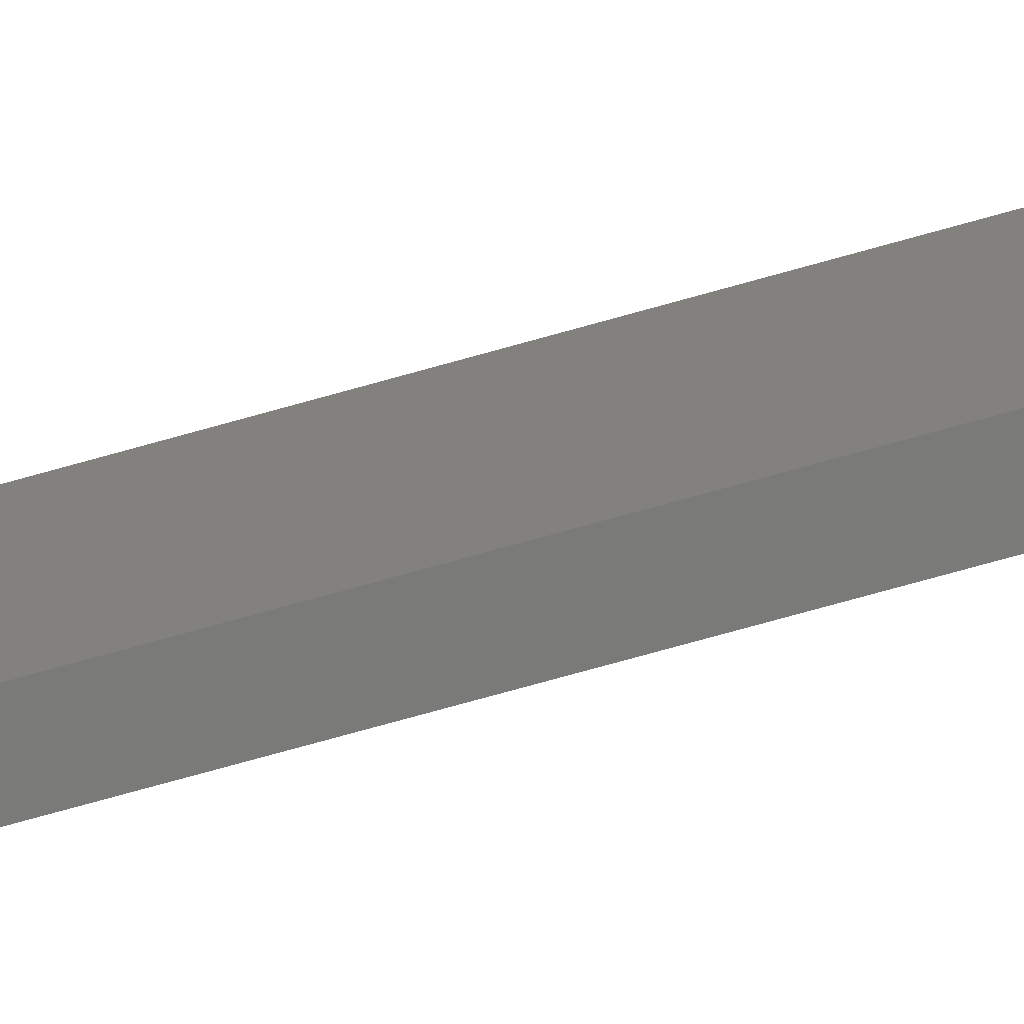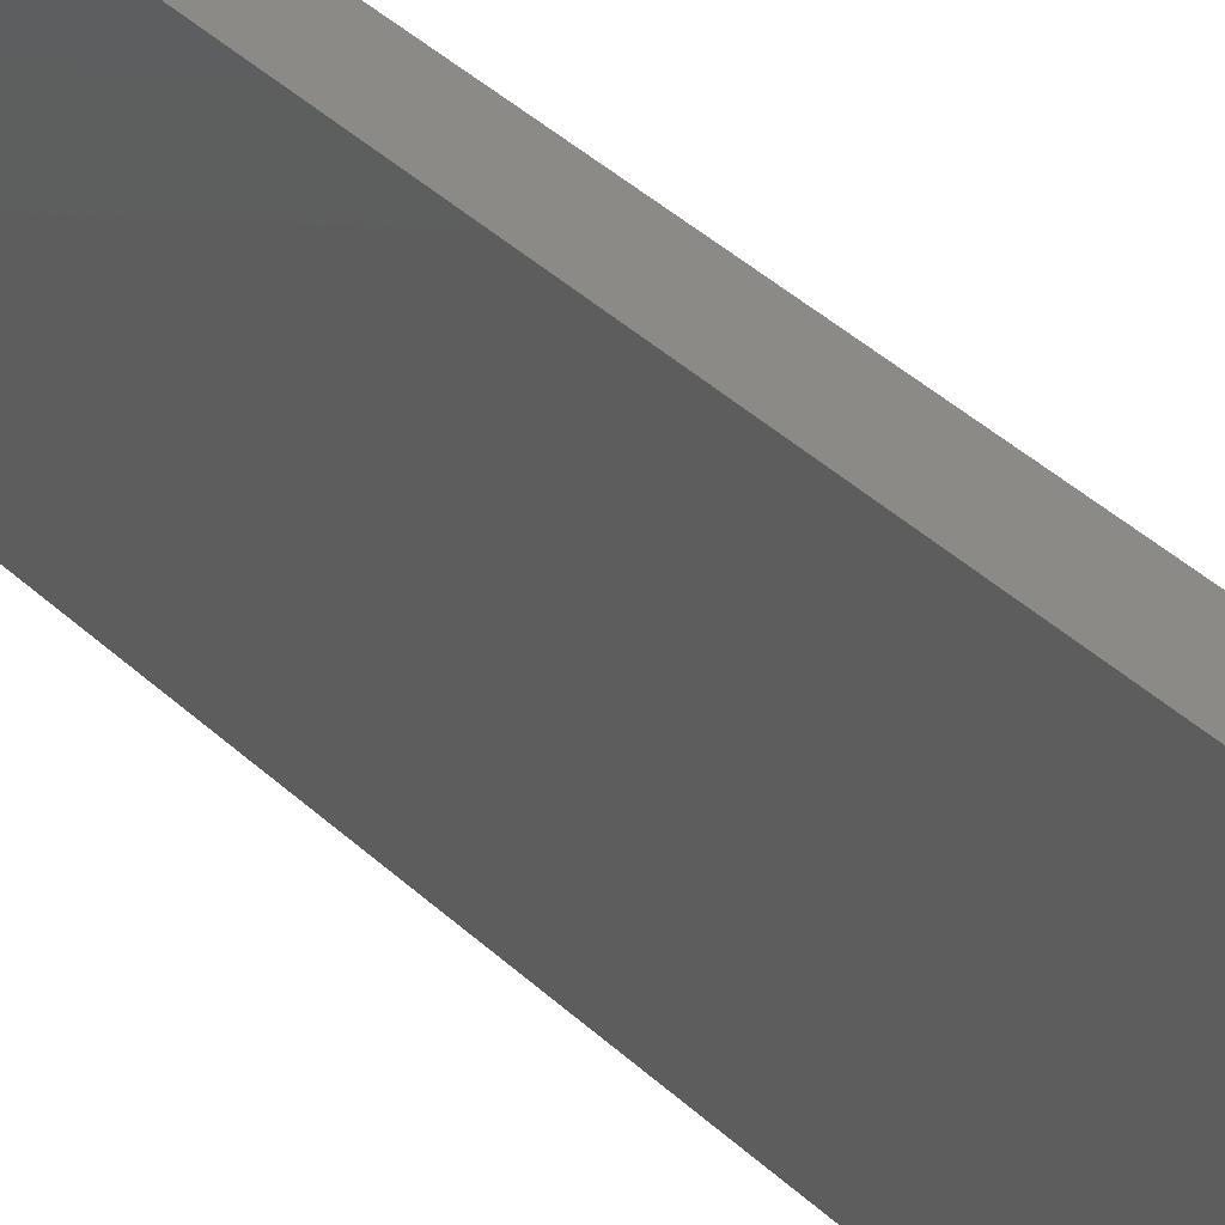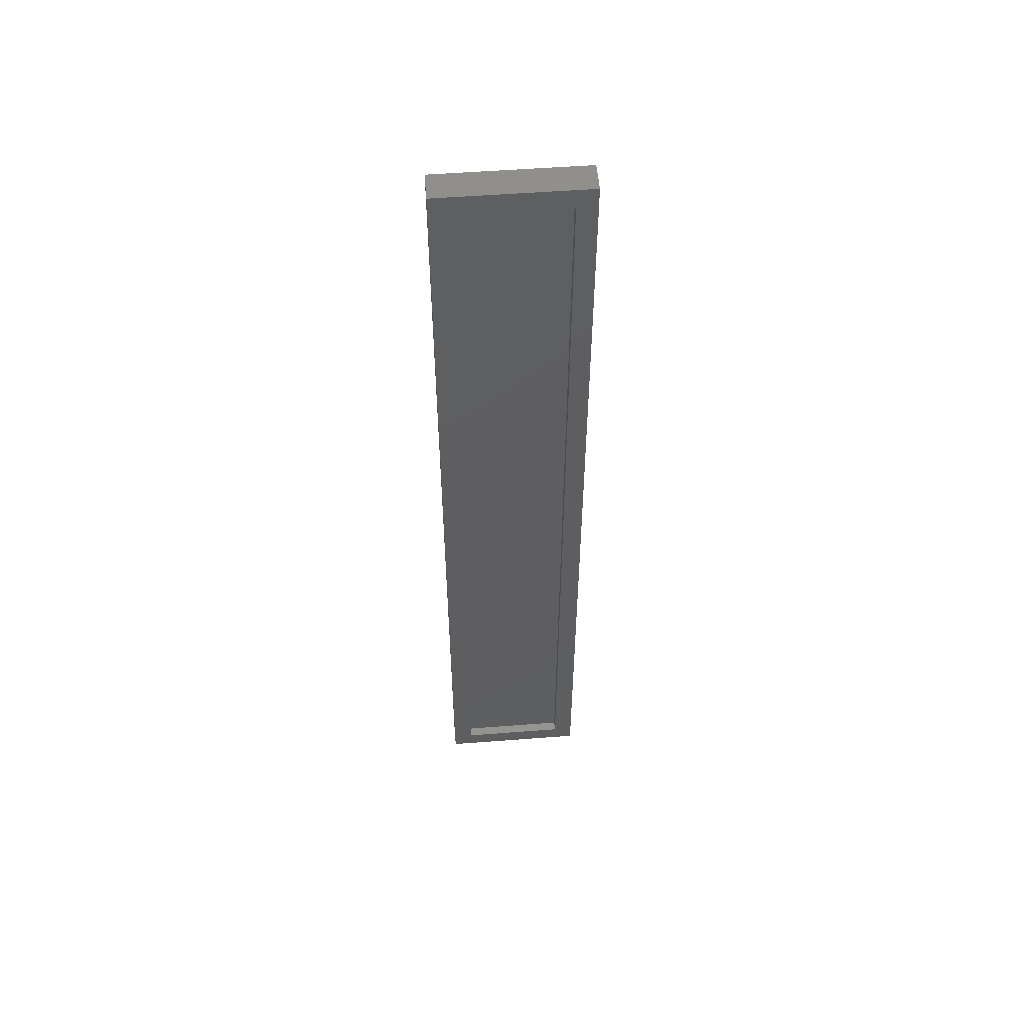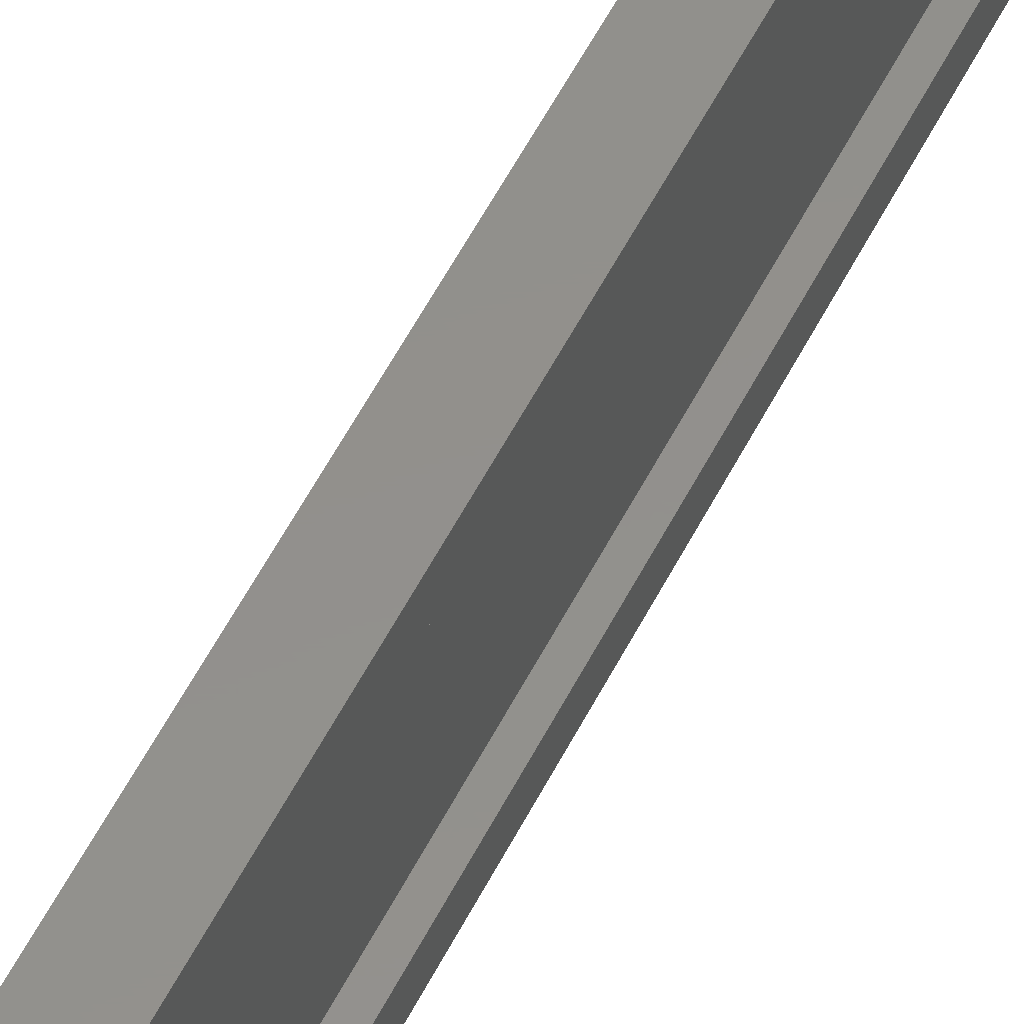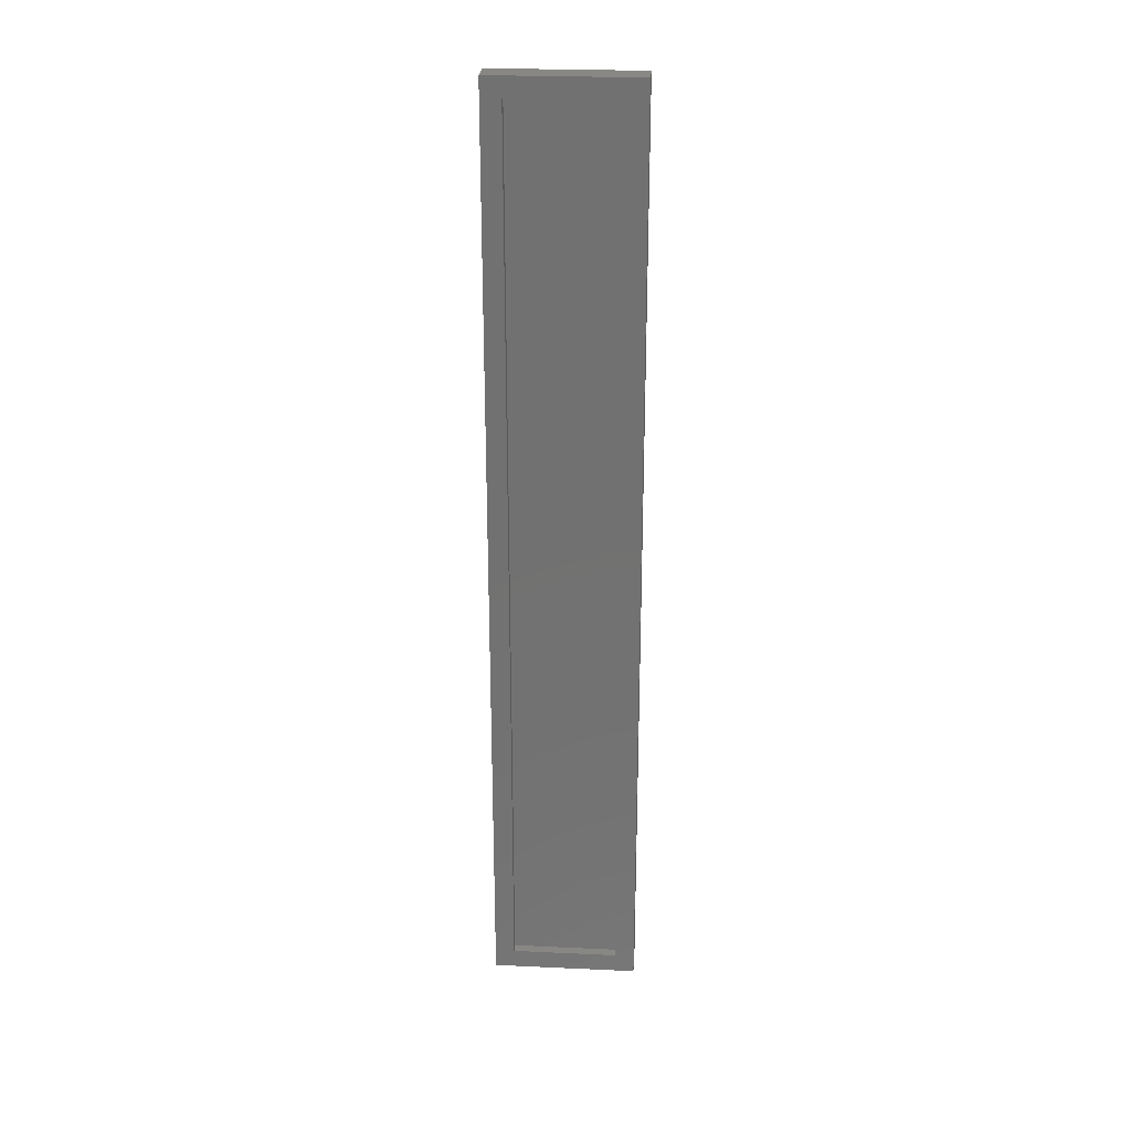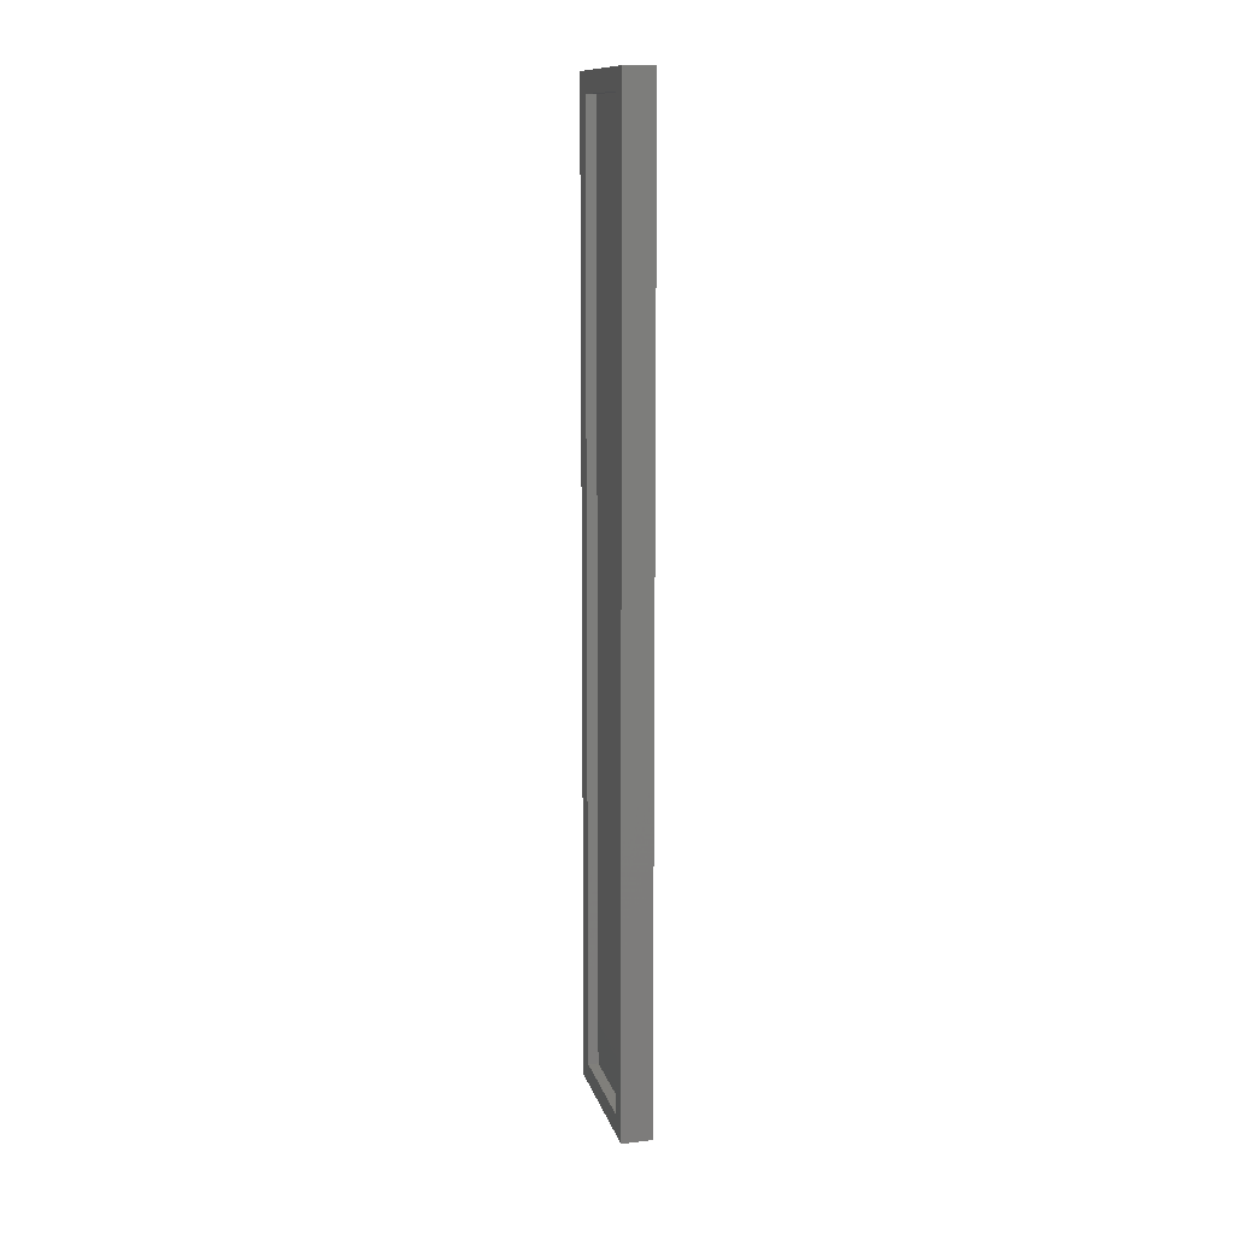
<metadata>
{"format":"stl","ext":"stl","renderer":"f3d","projection":"perspective","resolution":1024,"background":"white","views":[{"elev":-73.1,"azim":105.7,"up":"+Z"},{"elev":30.4,"azim":145.5,"up":"+Z"},{"elev":53.4,"azim":-94.7,"up":"+Y"},{"elev":53.8,"azim":-153.9,"up":"+Z"},{"elev":25.8,"azim":-85.9,"up":"+Y"},{"elev":12.9,"azim":-14.1,"up":"+Y"}]}
</metadata>
<code>
# stl→obj: 16 verts, 28 faces
v -1.251e-17 -0.7578 0.4442
v -1.301e-18 -0.7266 0.2422
v 4.337e-19 -0.7578 0.2109
v -1.301e-18 0.7031 0.2422
v 4.337e-19 0.7344 0.2109
v -1.078e-17 -0.7266 0.4129
v -1.251e-17 0.7344 0.4442
v -1.078e-17 0.7031 0.4129
v 0.01562 -0.7266 0.2422
v 0.01562 0.7031 0.2422
v 0.01562 0.7031 0.4129
v 0.01562 -0.7266 0.4129
v 0.04688 -0.7578 0.2109
v 0.04688 0.7344 0.2109
v 0.04688 0.7344 0.4442
v 0.04688 -0.7578 0.4442
f 1 2 3
f 3 2 4
f 3 4 5
f 2 1 6
f 6 1 7
f 6 7 8
f 8 7 5
f 8 5 4
f 9 10 2
f 2 10 4
f 10 11 4
f 4 11 8
f 11 12 8
f 8 12 6
f 12 9 6
f 6 9 2
f 13 3 14
f 14 3 5
f 14 5 15
f 15 5 7
f 15 7 16
f 16 7 1
f 16 1 13
f 13 1 3
f 16 13 15
f 15 13 14
f 12 11 9
f 9 11 10

</code>
